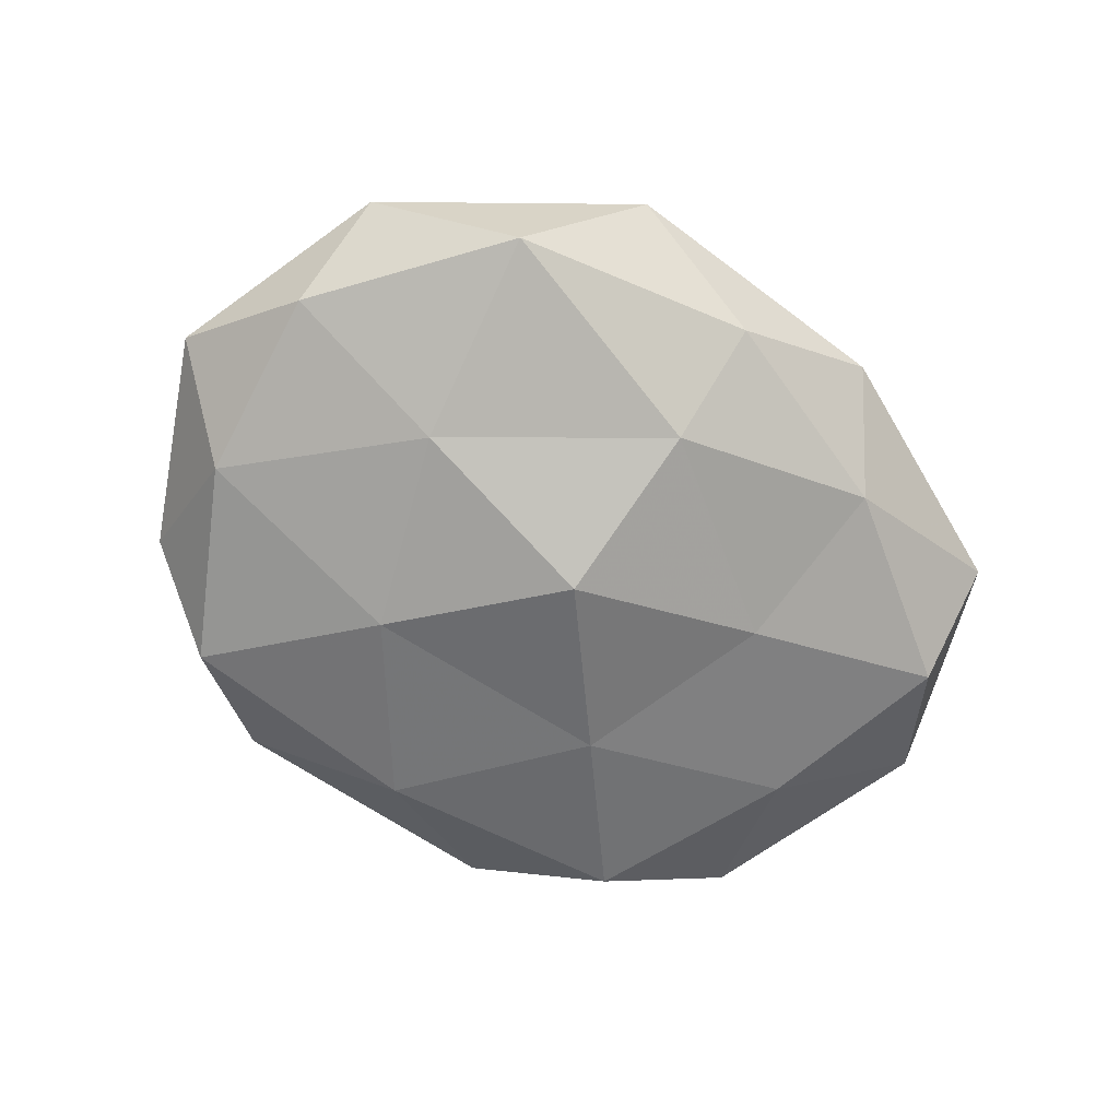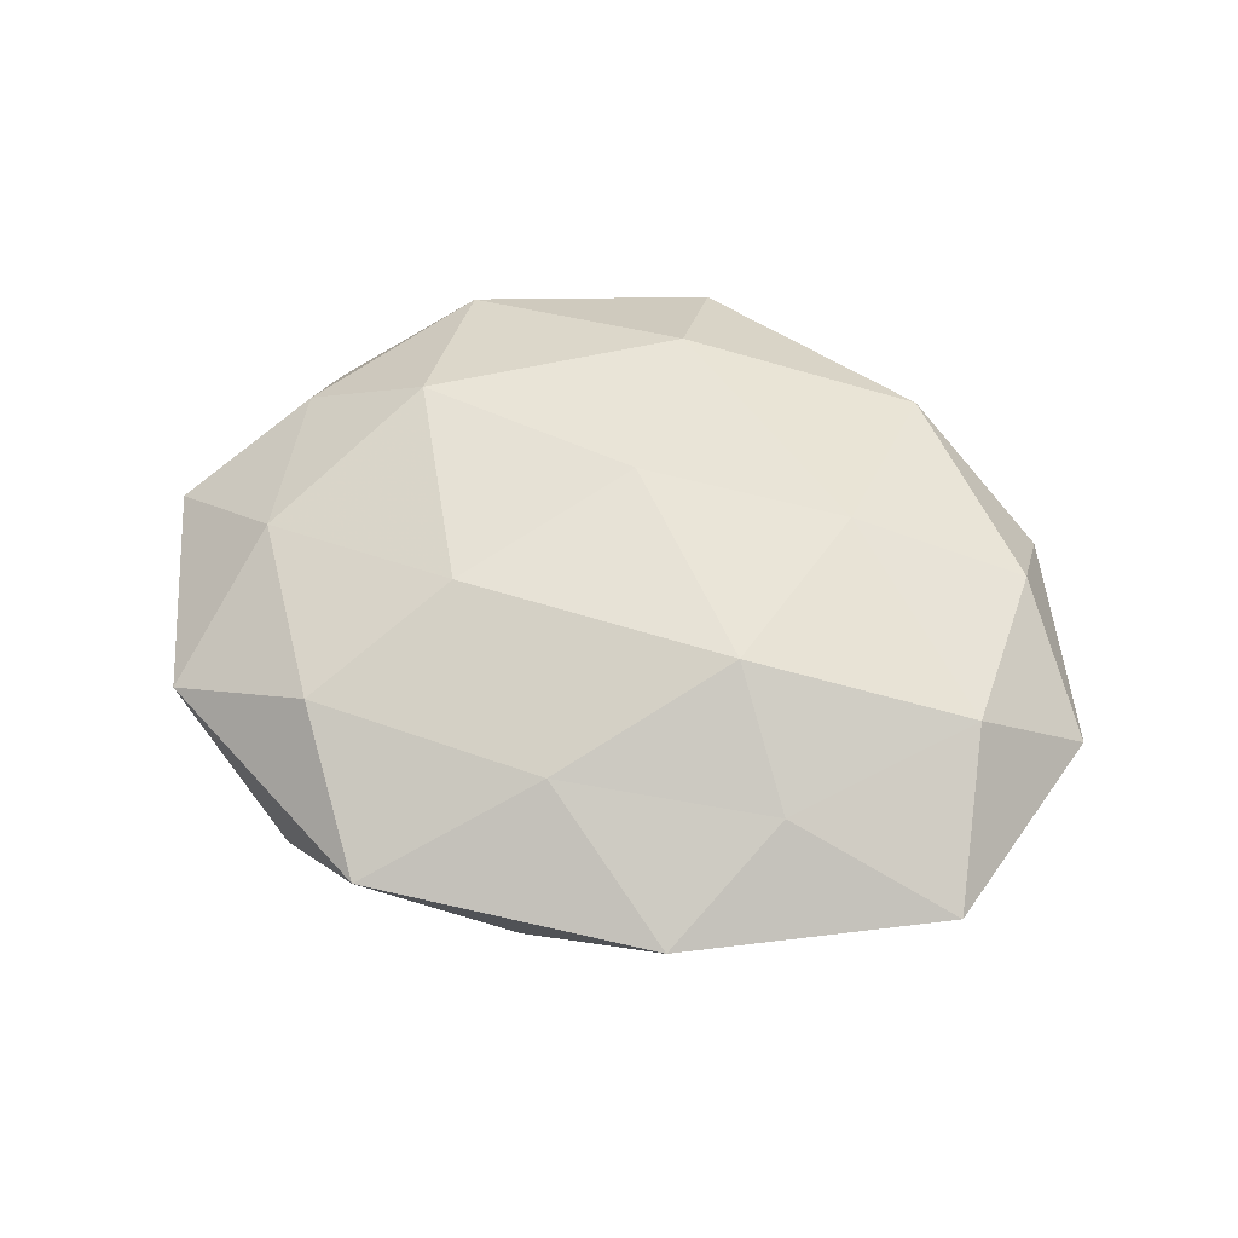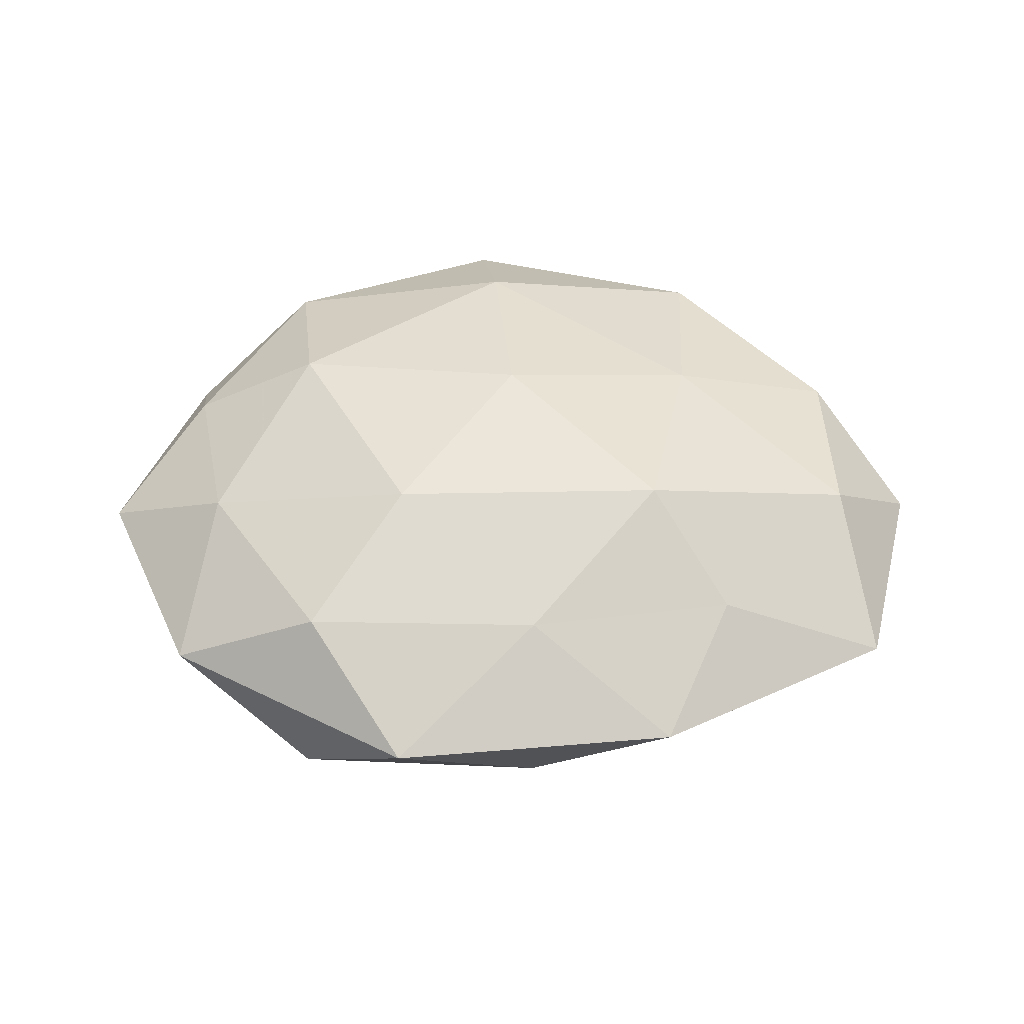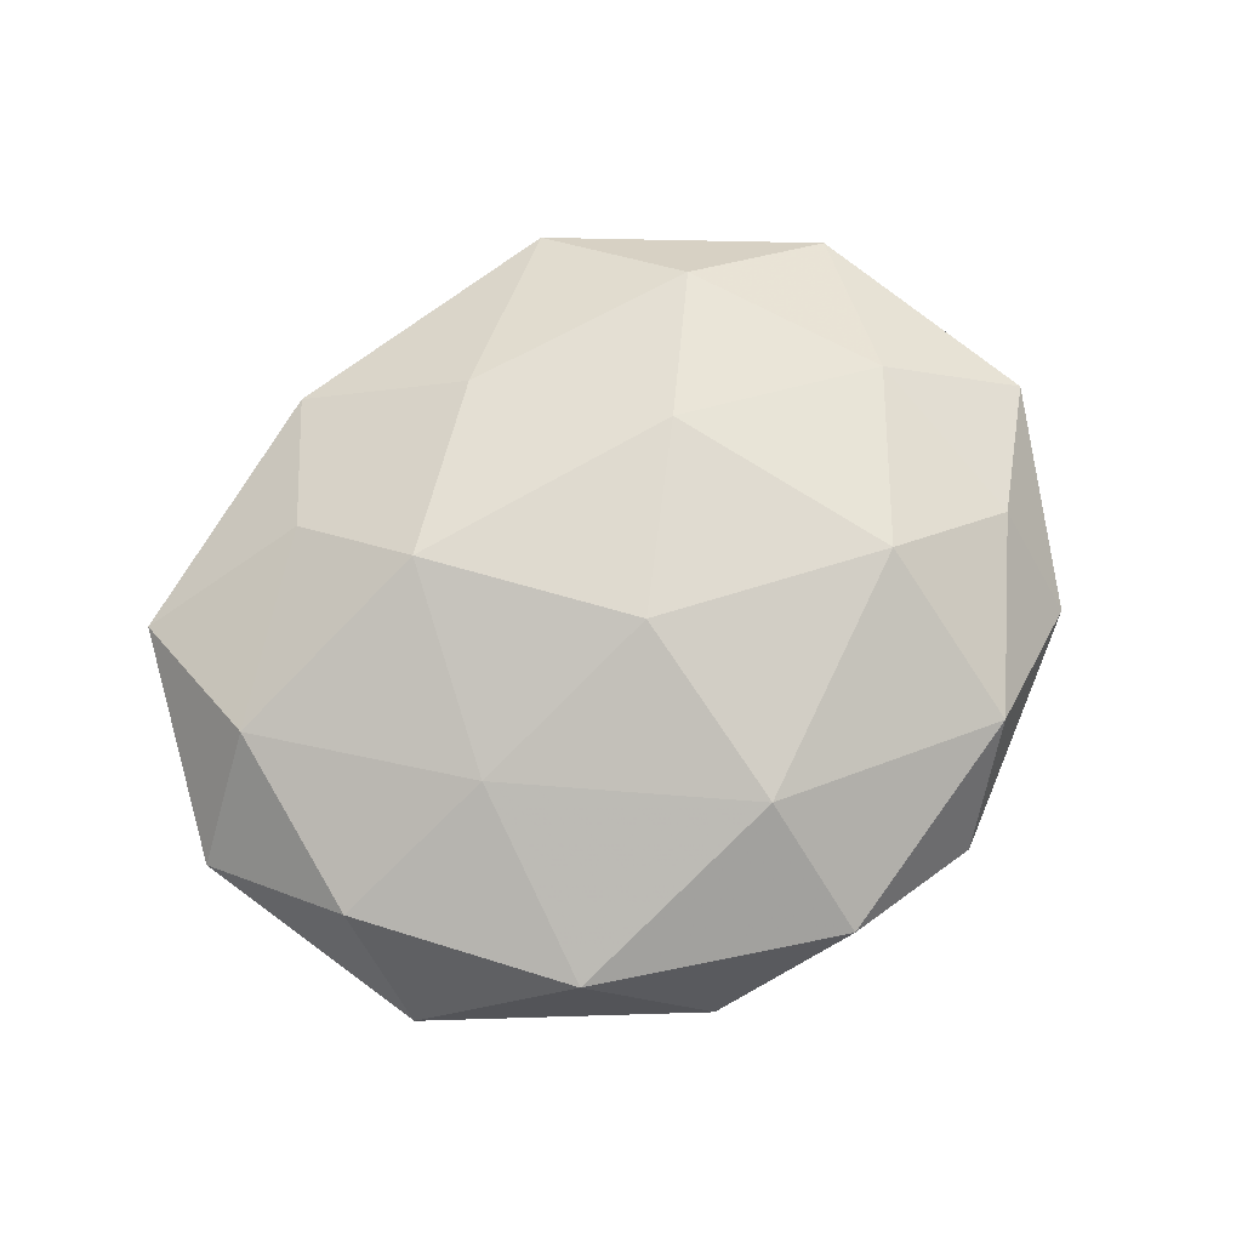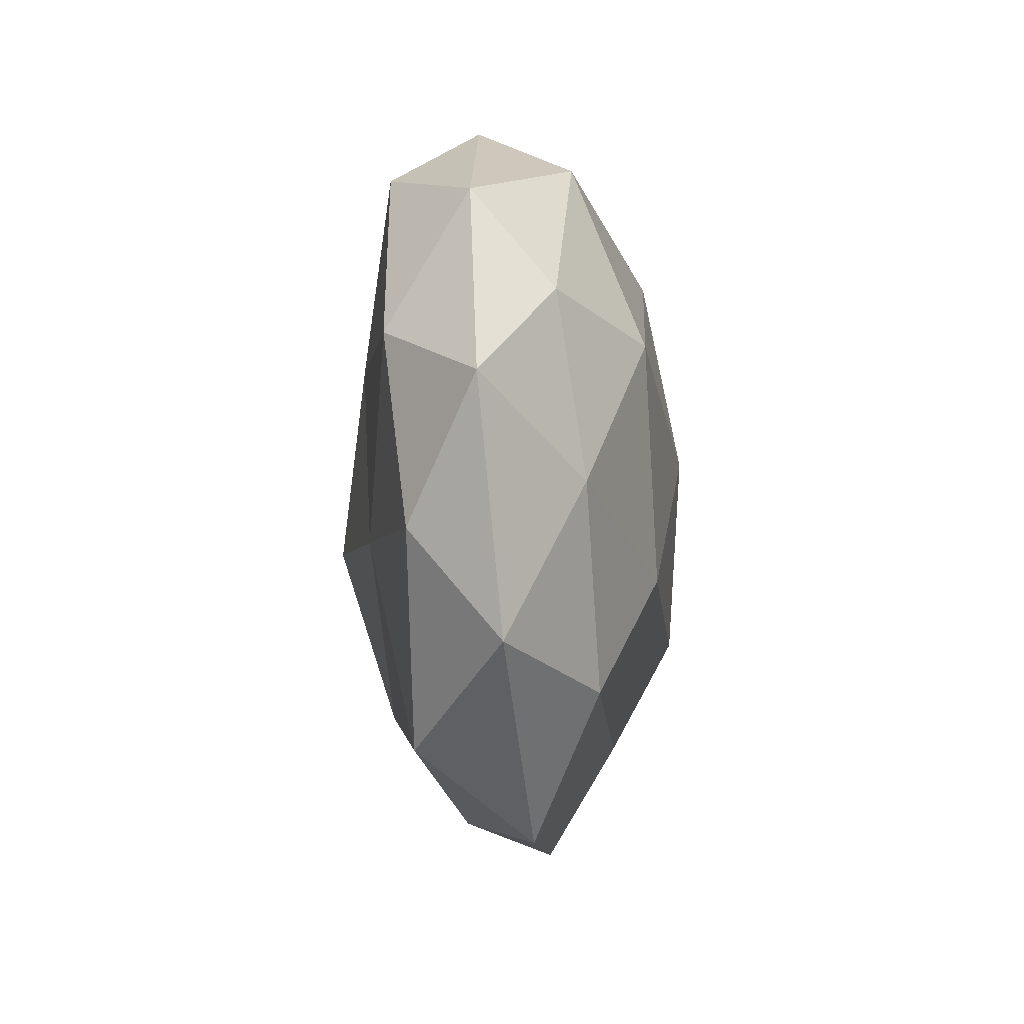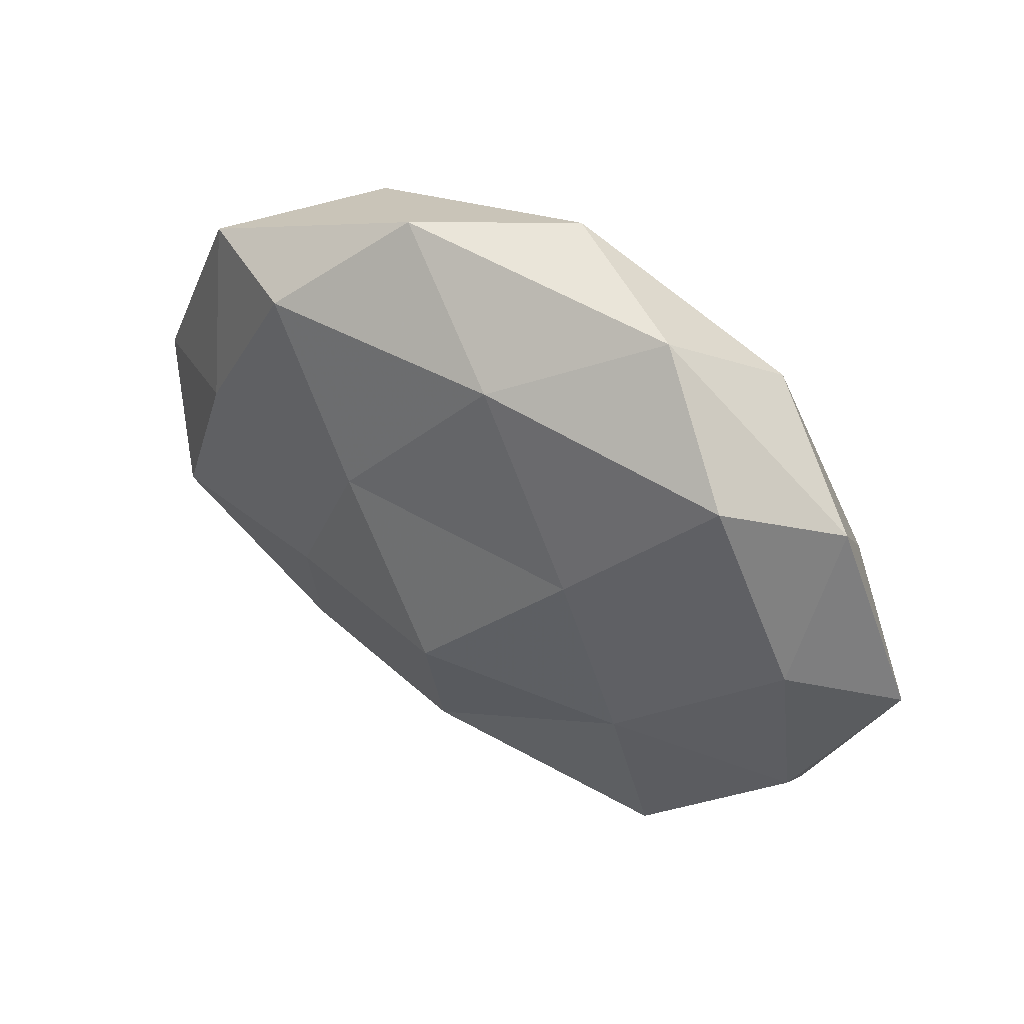
<metadata>
{"format":"obj","ext":"obj","renderer":"f3d","projection":"perspective","resolution":1024,"background":"white","views":[{"elev":-66.6,"azim":-30.6,"up":"+Z"},{"elev":54.6,"azim":19.9,"up":"+Z"},{"elev":48.2,"azim":0.2,"up":"+Z"},{"elev":76.7,"azim":150.9,"up":"+Z"},{"elev":-17.5,"azim":-84.7,"up":"+Y"},{"elev":47.6,"azim":-146.7,"up":"+Y"}]}
</metadata>
<code>
v -0.004101 0.04647 0.007392
v 0.01403 0.04595 -0.003621
v -0.0279 -0.03992 -0.009862
v -0.04114 -0.01097 0.01186
v -0.05792 -0.003008 0.0006933
v 0.05073 -0.0152 -0.01008
v 0.02711 0.03661 0.009248
v -0.02549 -0.01307 -0.01613
v -0.02912 0.01046 0.01866
v -0.04784 0.02407 -0.001317
v 0.001806 -0.02945 -0.01669
v 0.0006358 0.004666 0.02217
v -0.0361 0.03114 -0.01271
v 0.03031 -0.02819 0.01035
v -0.001957 0.02959 0.01773
v 0.05927 0.0008249 -0.001056
v 0.02825 0.03304 -0.01359
v -0.04786 -0.01815 -0.00844
v 0.05205 -0.02852 0.001075
v 0.04159 0.008854 -0.01234
v -0.01854 0.01207 -0.01839
v 0.003744 -0.03359 0.01252
v -0.004156 0.03493 -0.01426
v 0.04766 -0.008789 0.0115
v 0.01403 0.01317 -0.01893
v 0.04613 0.02937 -0.002874
v -0.0006717 -0.007216 -0.02376
v 0.02035 -0.01558 0.01982
v 0.04717 0.01568 0.007979
v -0.032 0.03353 0.009826
v 0.02577 0.01098 0.01596
v -0.02278 0.04399 -0.003018
v 0.029 -0.03251 -0.009231
v 0.02211 -0.04488 0.002591
v -0.01448 -0.01586 0.01919
v -0.02633 -0.03295 0.01234
v 0.003645 -0.04341 -0.006894
v -0.04575 0.01159 0.008761
v -0.01427 -0.04899 0.003337
v 0.02489 -0.01101 -0.01627
v -0.04671 0.006408 -0.01161
v -0.04548 -0.03116 0.002493
f 2 1 7
f 3 8 11
f 7 1 15
f 9 12 15
f 3 18 8
f 6 16 19
f 20 16 6
f 17 23 2
f 23 21 13
f 19 24 14
f 16 24 19
f 17 20 25
f 17 25 23
f 25 21 23
f 2 7 26
f 17 2 26
f 26 16 20
f 17 26 20
f 11 8 27
f 21 27 8
f 25 27 21
f 22 14 28
f 28 14 24
f 16 29 24
f 26 7 29
f 26 29 16
f 30 15 1
f 9 15 30
f 7 15 31
f 31 15 12
f 12 28 31
f 28 24 31
f 29 7 31
f 31 24 29
f 2 32 1
f 32 13 10
f 23 32 2
f 23 13 32
f 1 32 30
f 32 10 30
f 19 33 6
f 14 34 19
f 22 34 14
f 34 33 19
f 35 9 4
f 35 12 9
f 35 28 12
f 22 28 35
f 36 35 4
f 36 22 35
f 37 3 11
f 11 33 37
f 34 37 33
f 4 38 5
f 4 9 38
f 5 38 10
f 38 9 30
f 30 10 38
f 39 34 22
f 36 39 22
f 39 3 37
f 39 37 34
f 20 6 40
f 20 40 25
f 27 40 11
f 25 40 27
f 40 6 33
f 40 33 11
f 5 10 41
f 41 10 13
f 18 5 41
f 41 8 18
f 21 8 41
f 13 21 41
f 4 5 42
f 42 18 3
f 42 5 18
f 36 4 42
f 42 3 39
f 36 42 39

</code>
